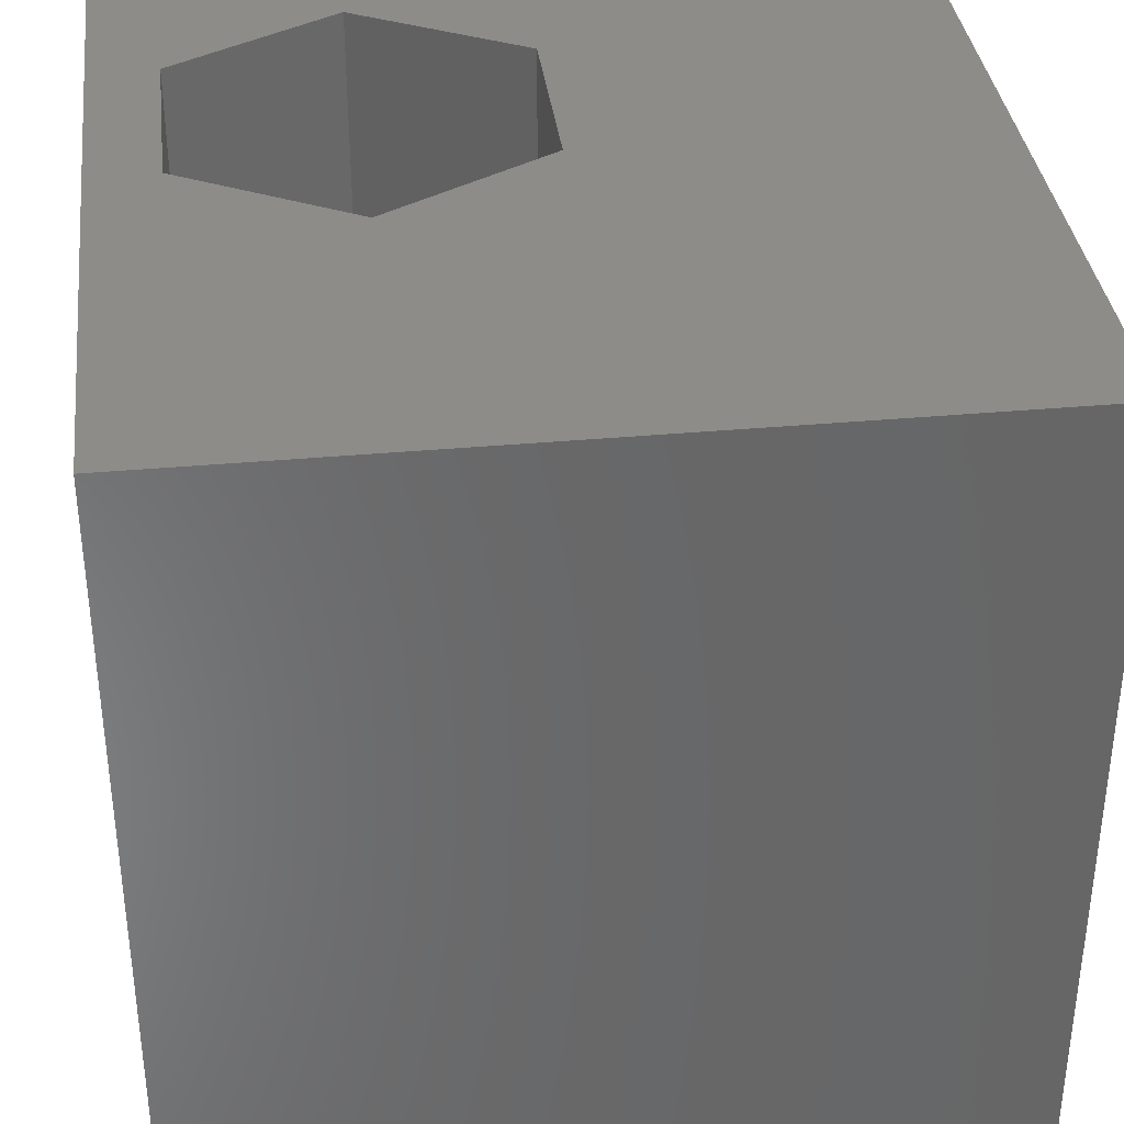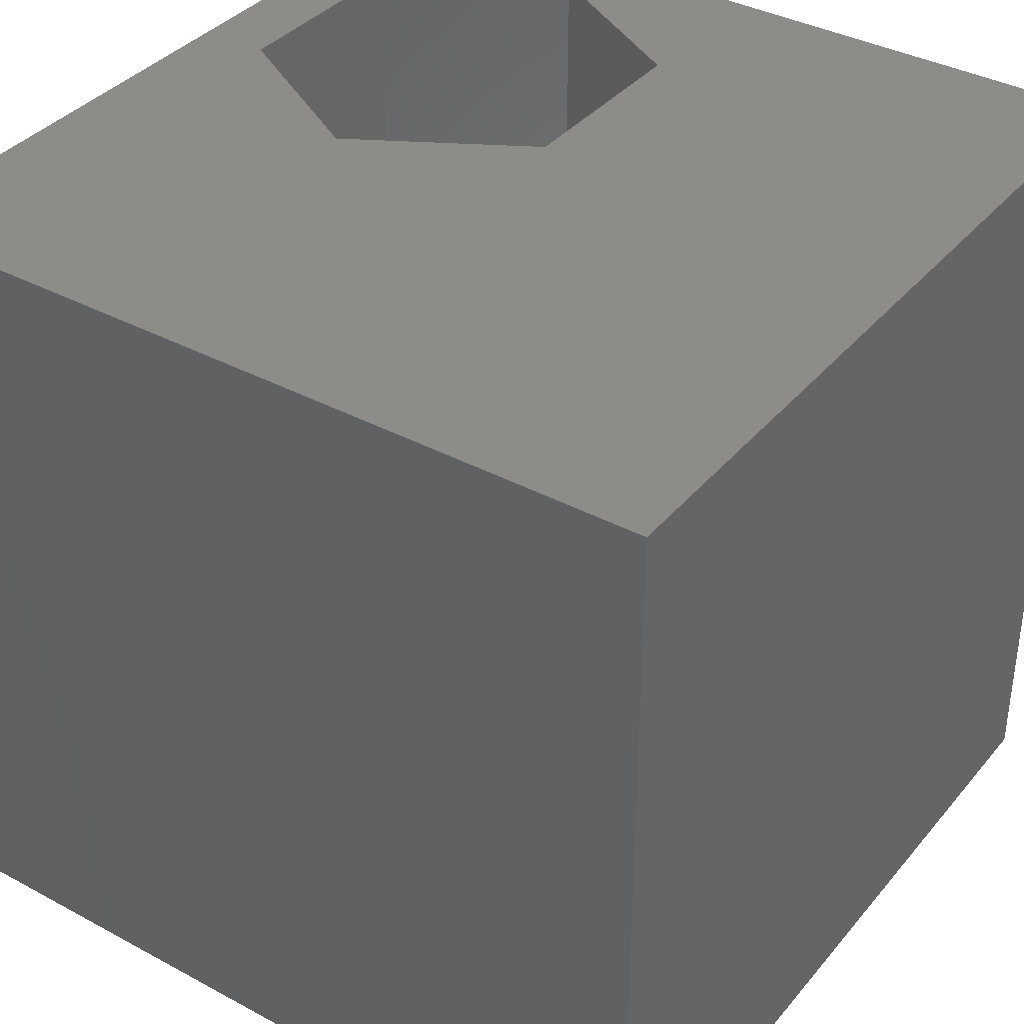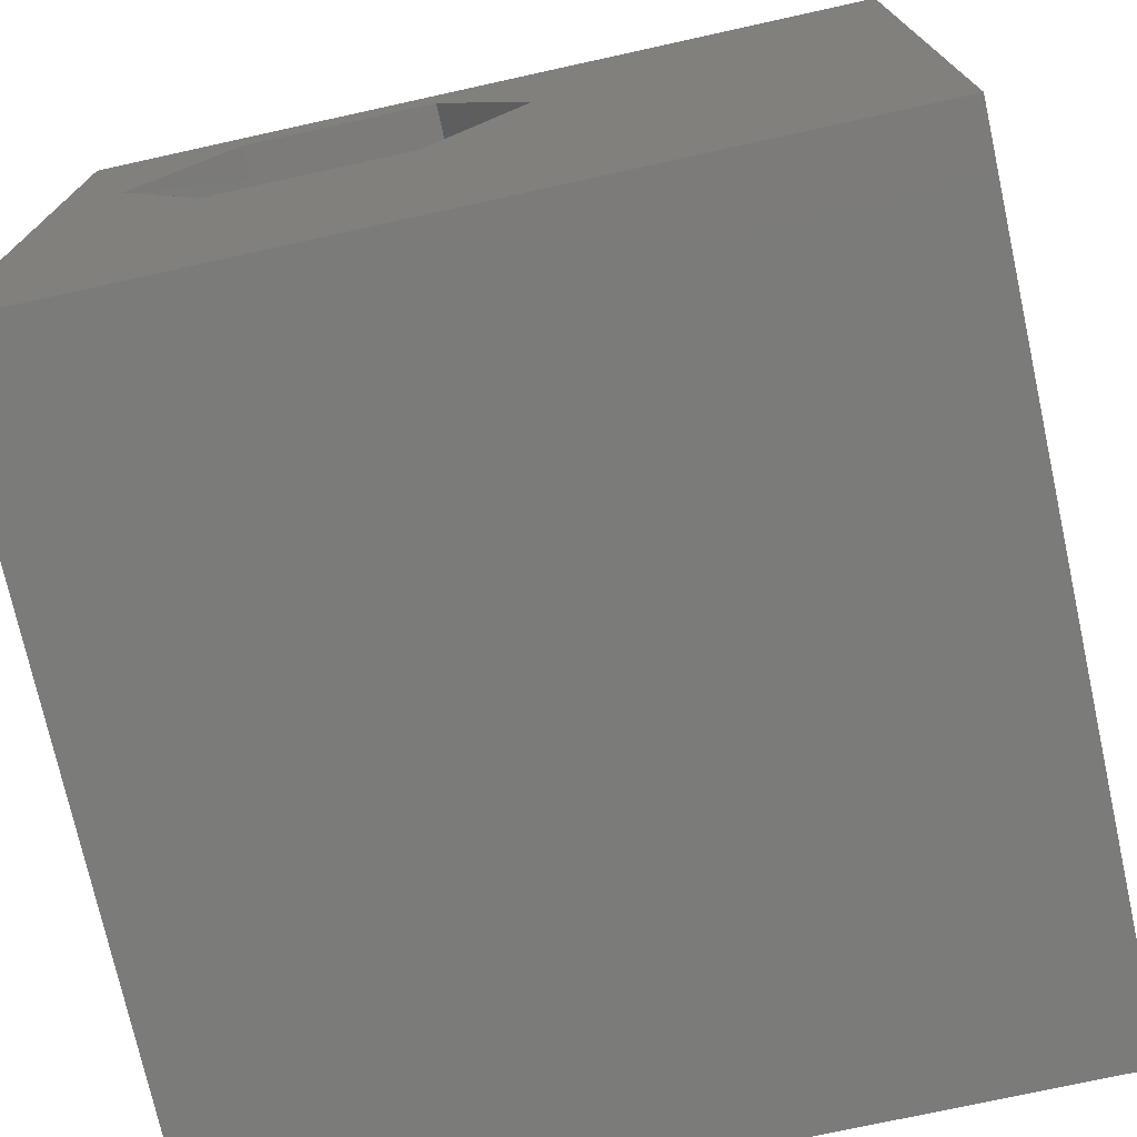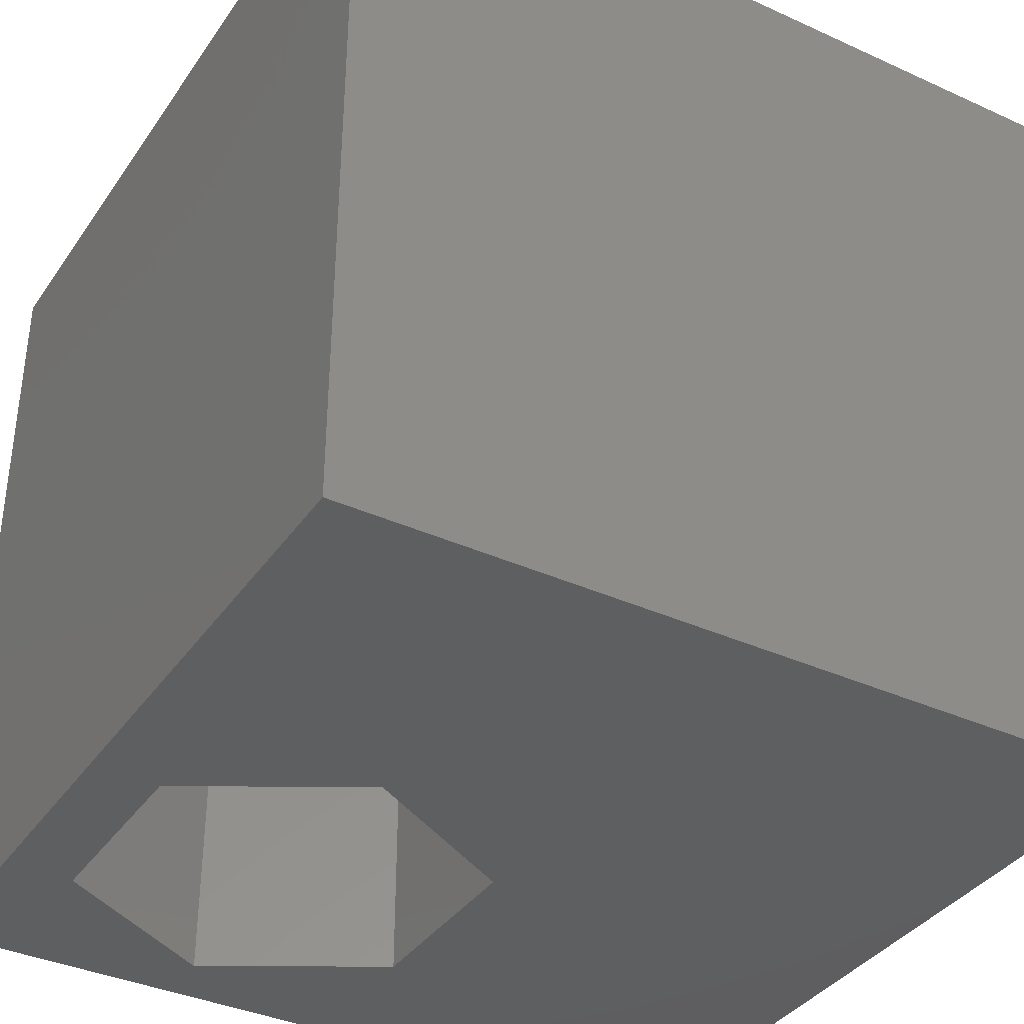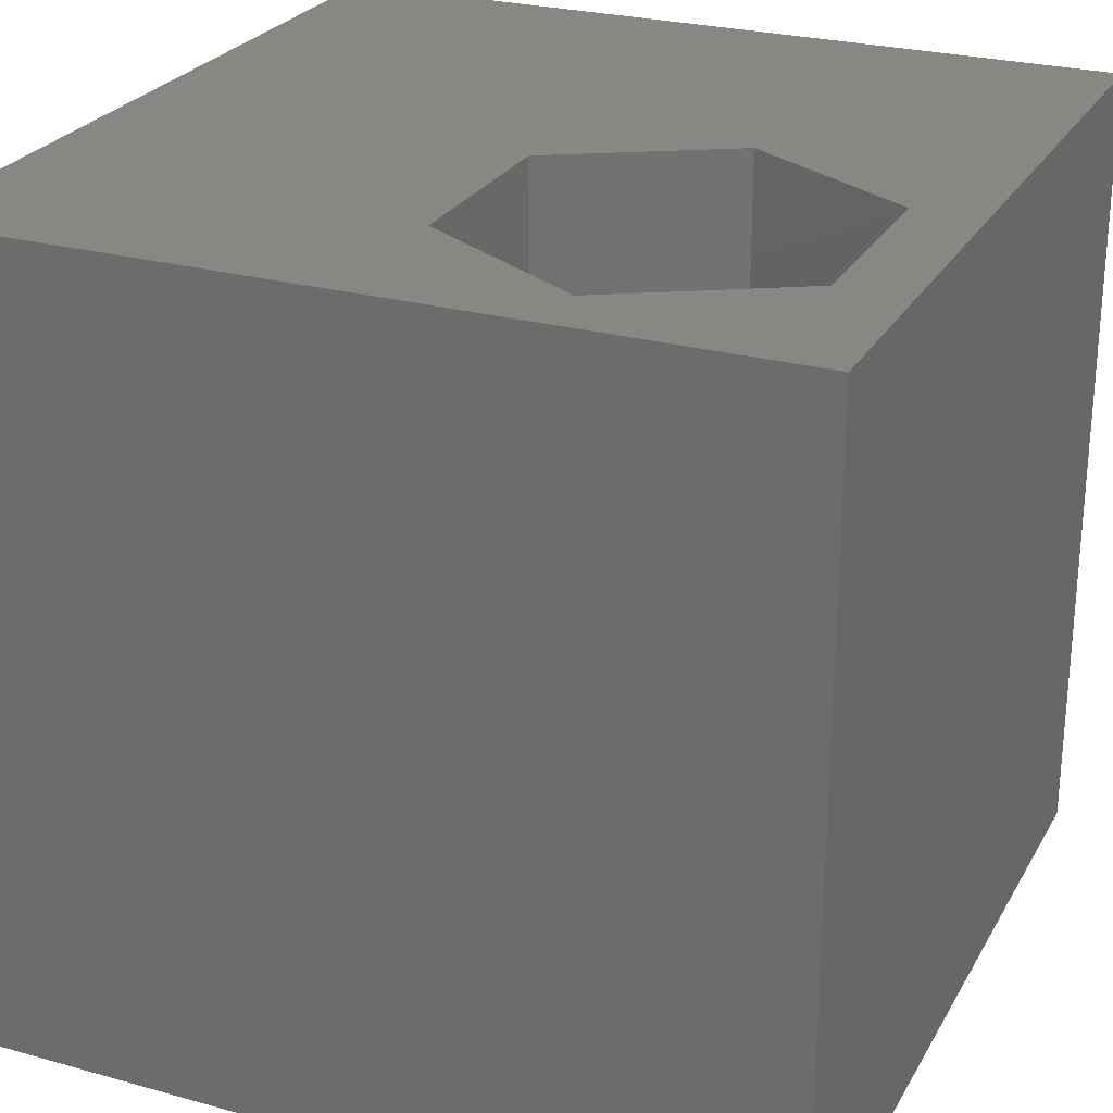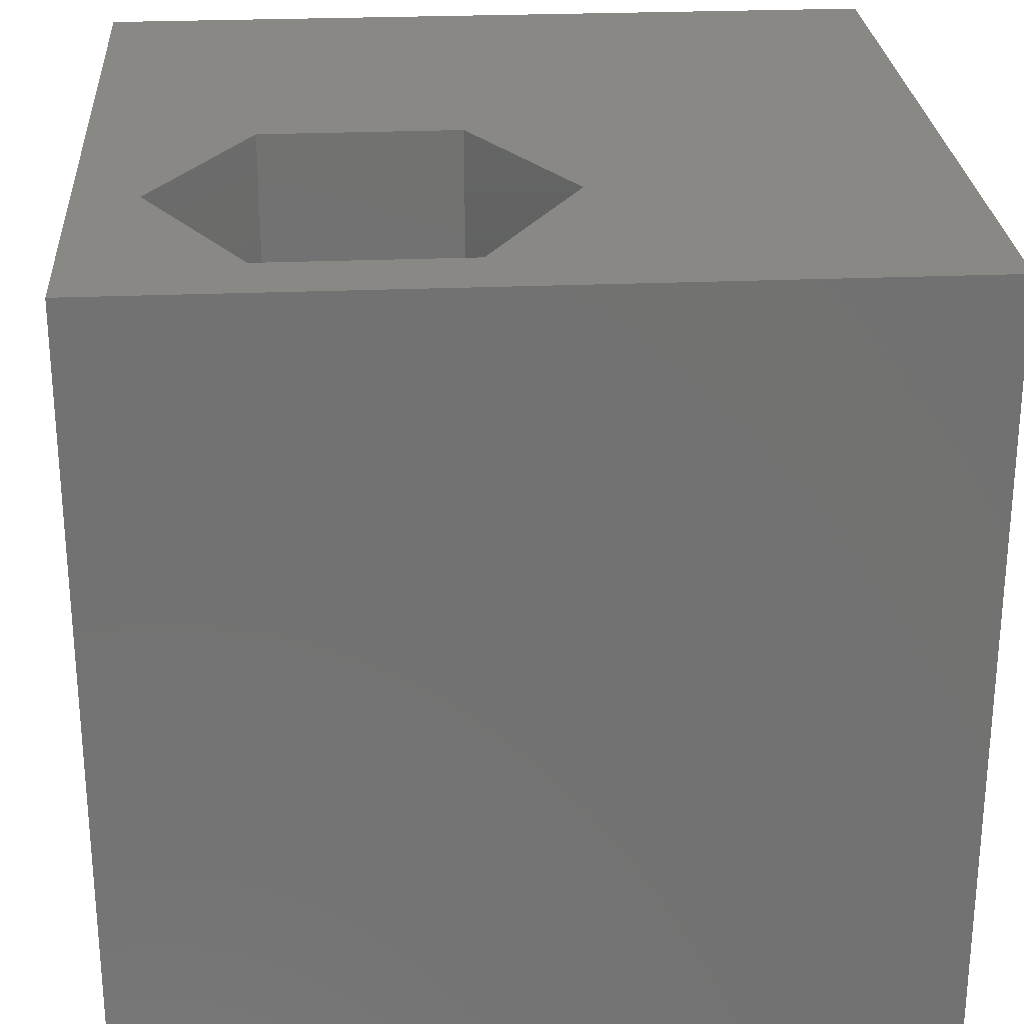
<metadata>
{"format":"stl","ext":"stl","renderer":"f3d","projection":"perspective","resolution":1024,"background":"white","views":[{"elev":35.9,"azim":-96.9,"up":"+Z"},{"elev":37.3,"azim":-55.3,"up":"+Z"},{"elev":-74.2,"azim":-167.6,"up":"+Y"},{"elev":-37.1,"azim":-120.4,"up":"+Z"},{"elev":25.9,"azim":113.7,"up":"+Z"},{"elev":26.2,"azim":176.2,"up":"+Z"}]}
</metadata>
<code>
# stl→obj: 20 verts, 40 faces
v 0 10 10
v 0 10 0
v 0 0 10
v 0 0 0
v 10 10 10
v 9.231 7.039 10
v 10 0 10
v 8.008 4.922 10
v 5.564 4.922 10
v 4.341 7.039 10
v 5.564 9.156 10
v 8.008 9.156 10
v 10 10 0
v 10 0 0
v 9.231 7.039 0
v 8.008 9.156 0
v 5.564 9.156 0
v 4.341 7.039 0
v 5.564 4.922 0
v 8.008 4.922 0
f 1 2 3
f 3 2 4
f 5 6 7
f 7 6 8
f 7 8 3
f 3 8 9
f 3 9 1
f 9 10 1
f 1 10 11
f 1 11 5
f 5 11 12
f 5 12 6
f 13 5 14
f 14 5 7
f 15 13 14
f 15 16 13
f 13 16 17
f 13 17 2
f 2 17 18
f 2 18 4
f 4 18 19
f 4 19 14
f 14 19 20
f 14 20 15
f 5 13 1
f 1 13 2
f 14 7 4
f 4 7 3
f 18 17 10
f 10 17 11
f 17 16 11
f 11 16 12
f 16 15 12
f 12 15 6
f 15 20 6
f 6 20 8
f 20 19 8
f 8 19 9
f 19 18 9
f 9 18 10

</code>
